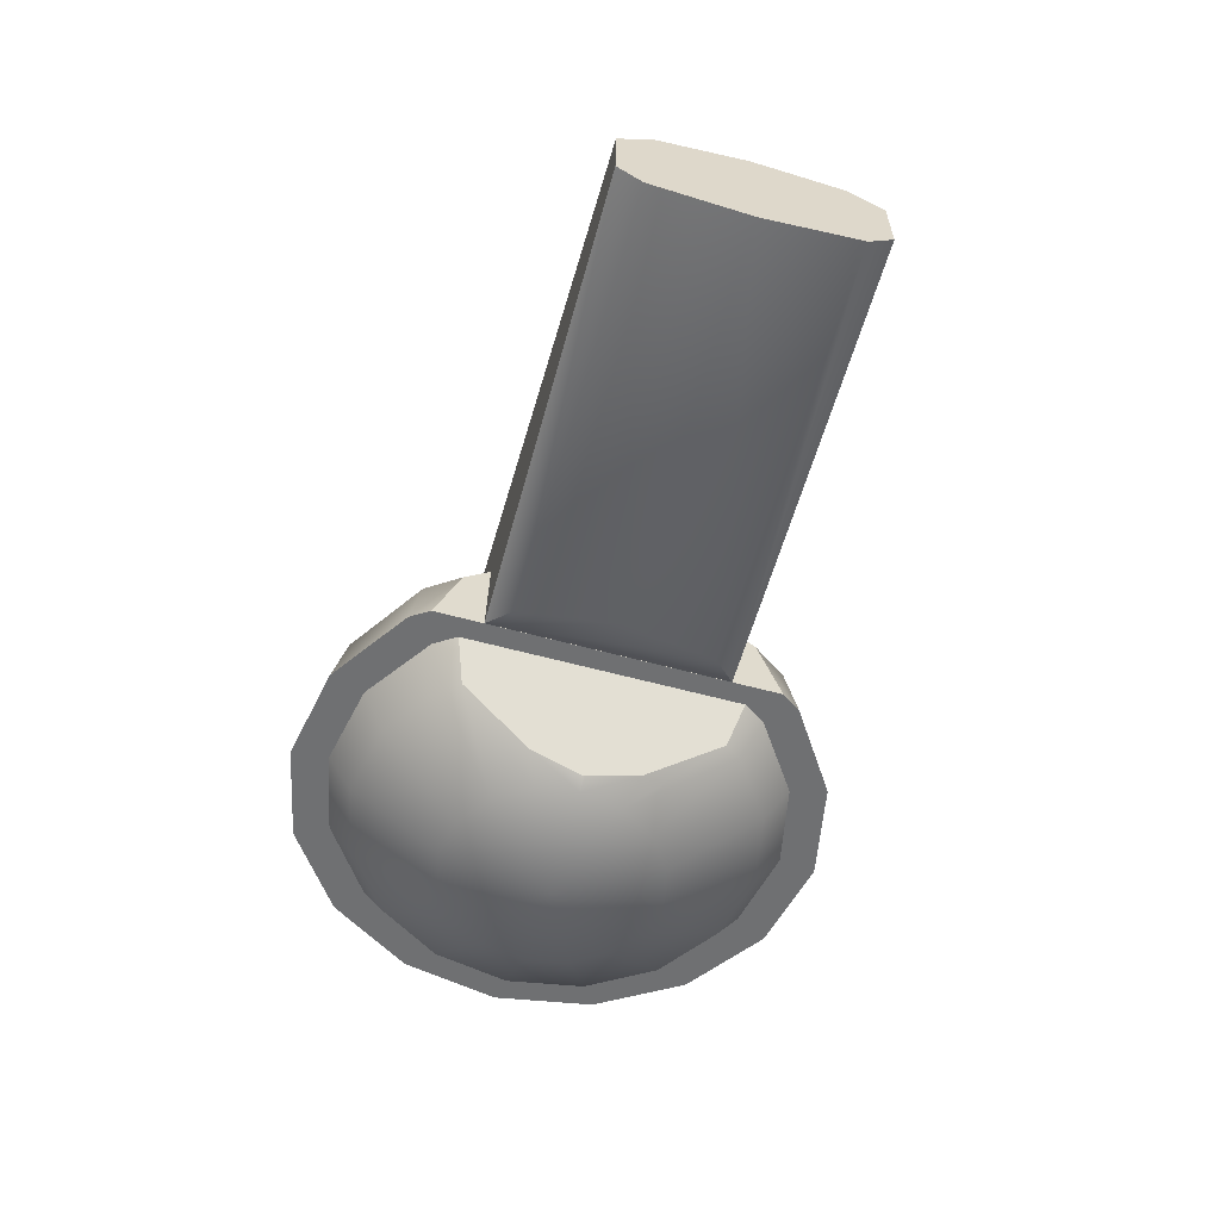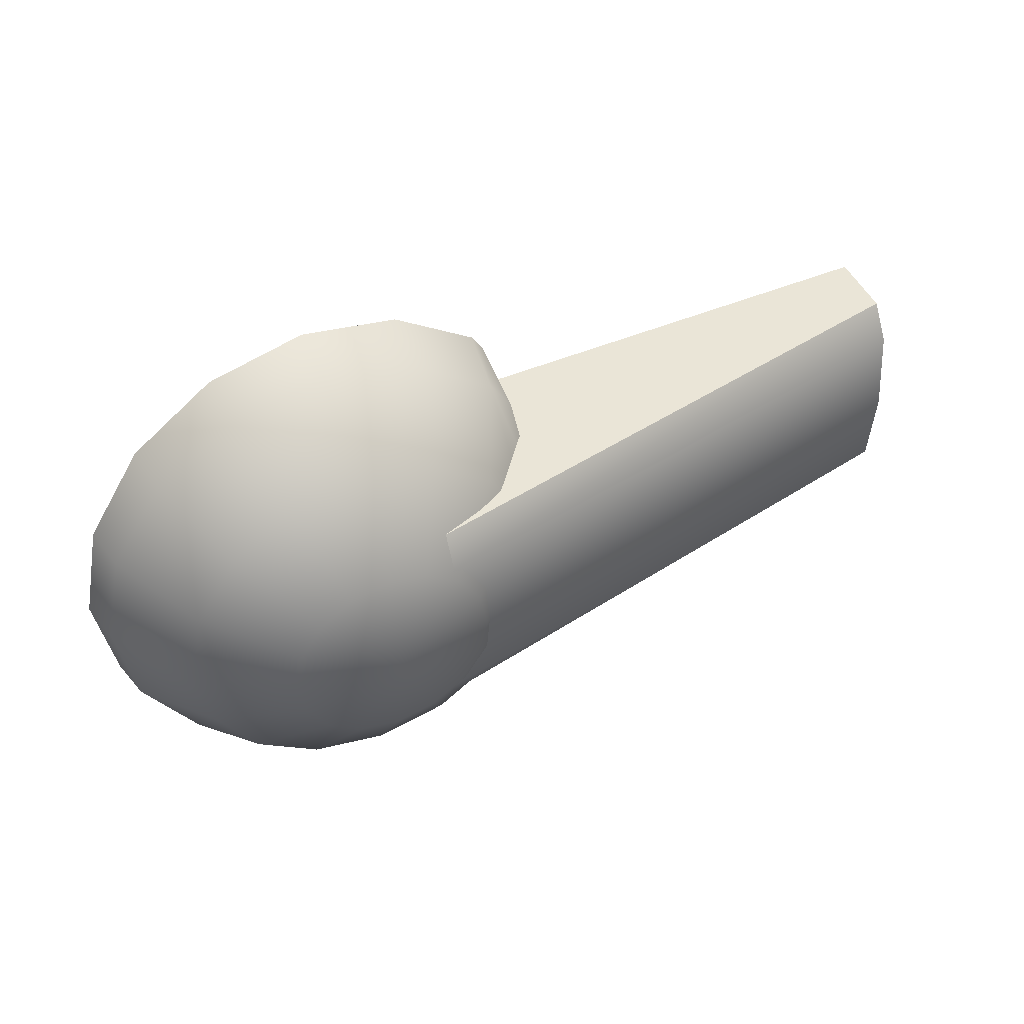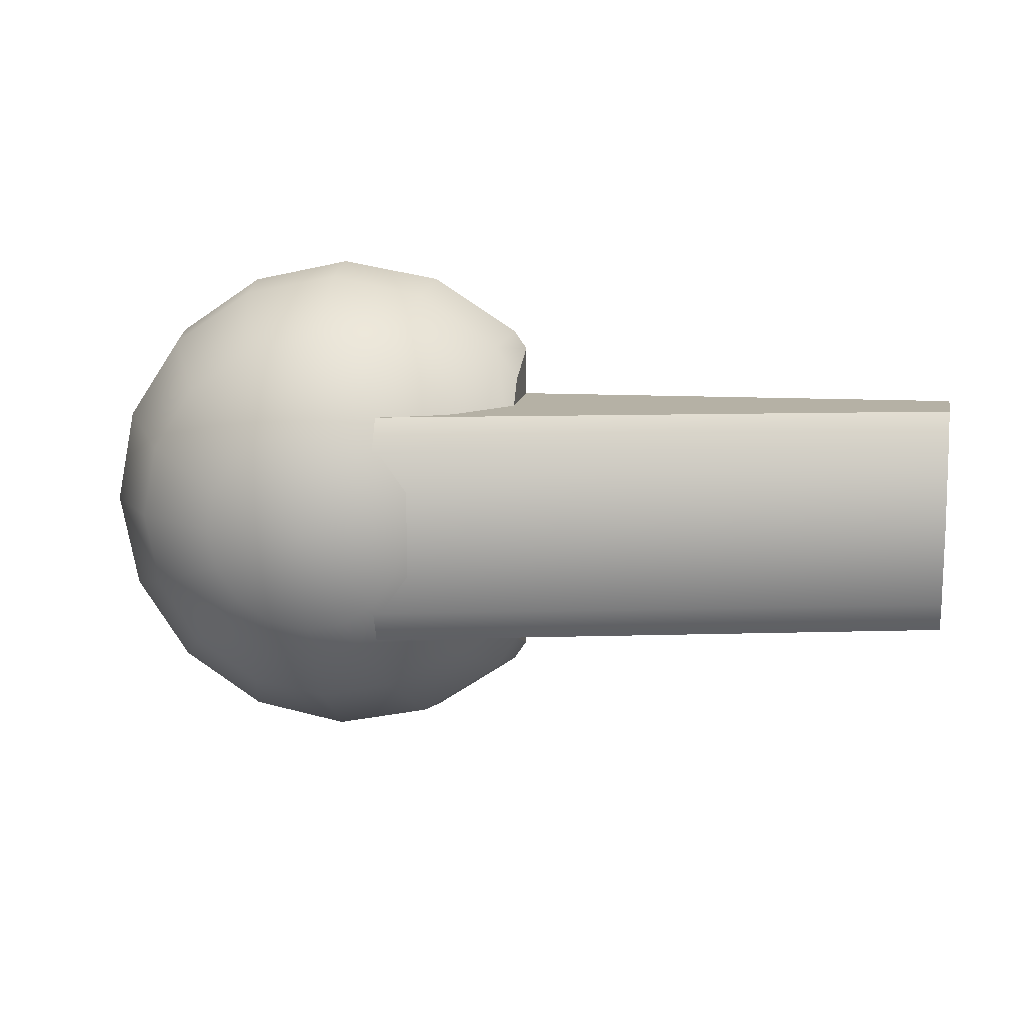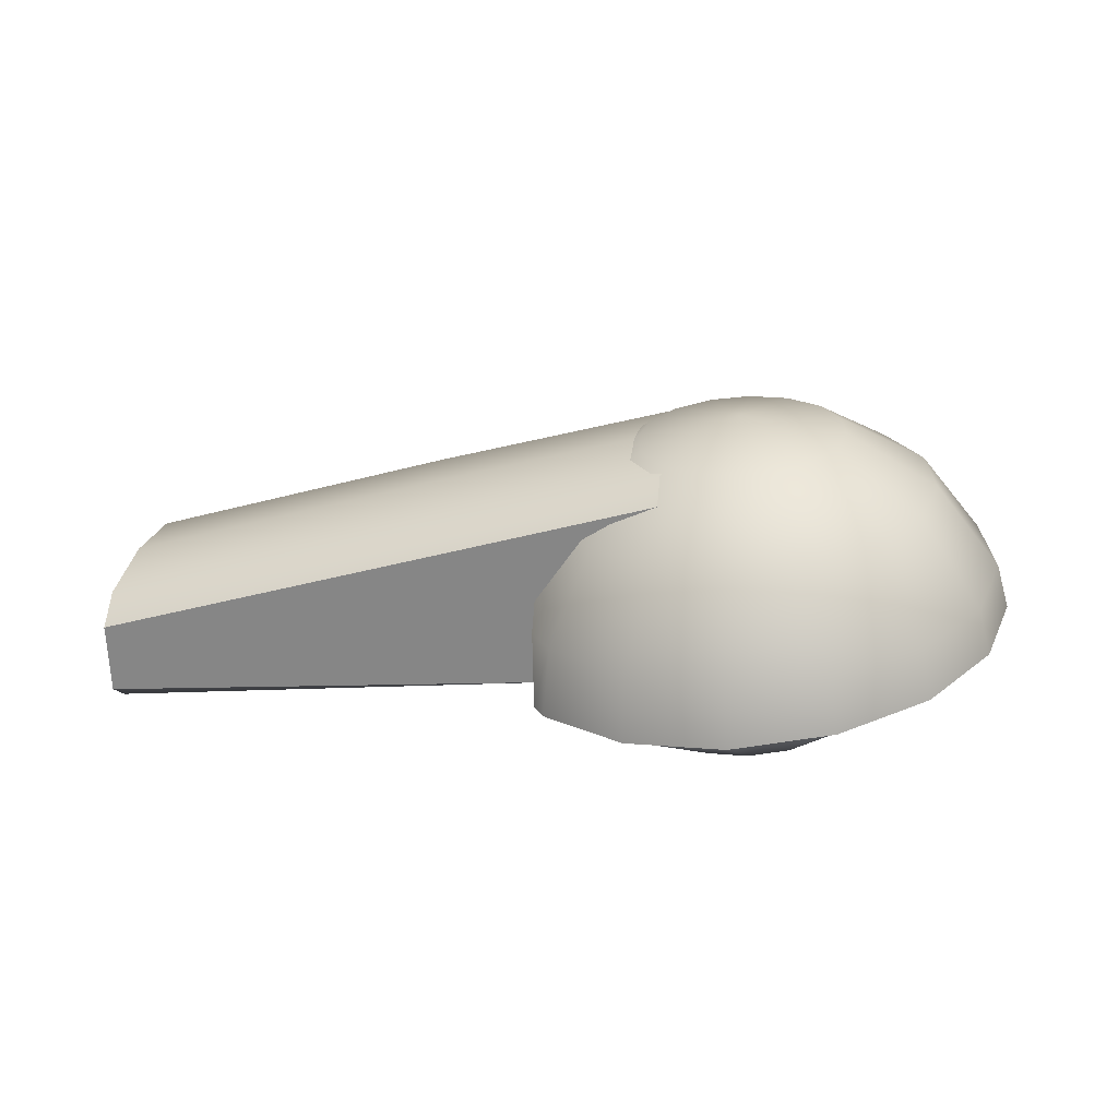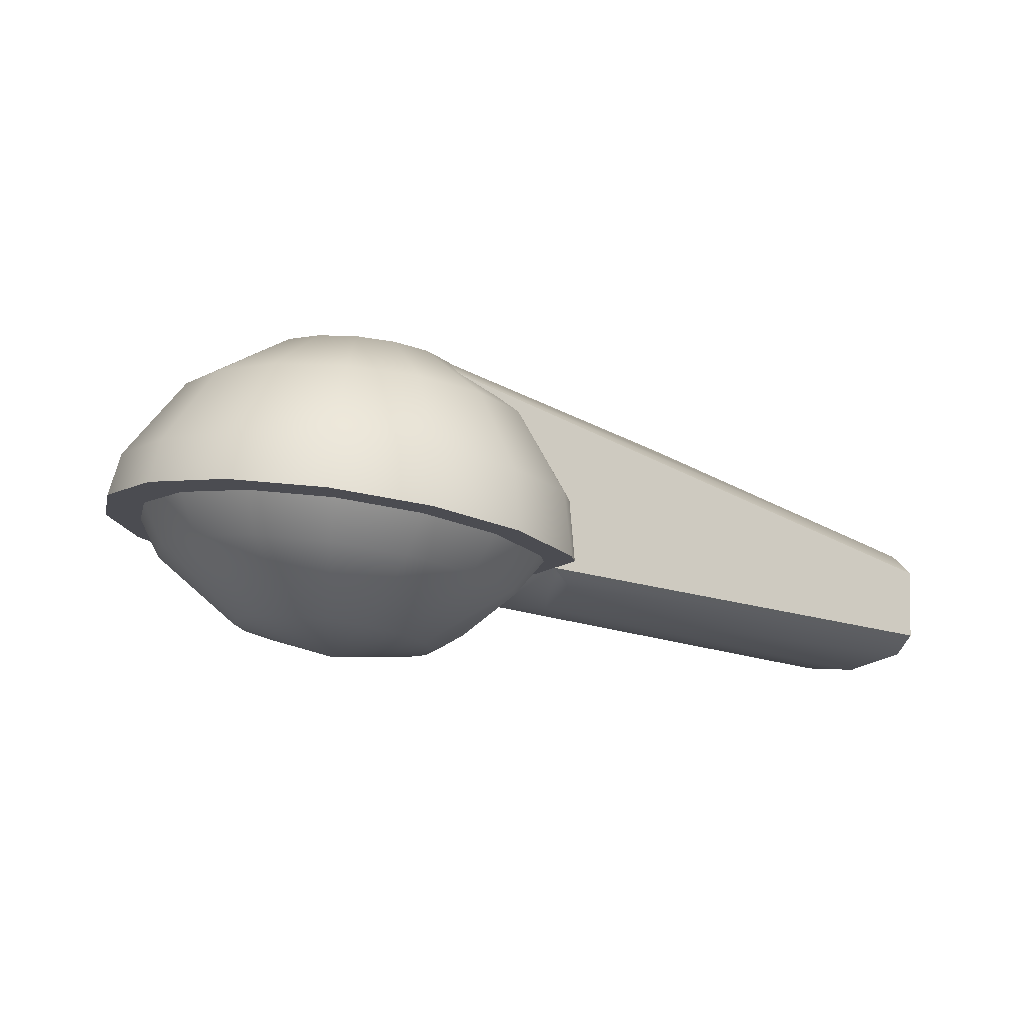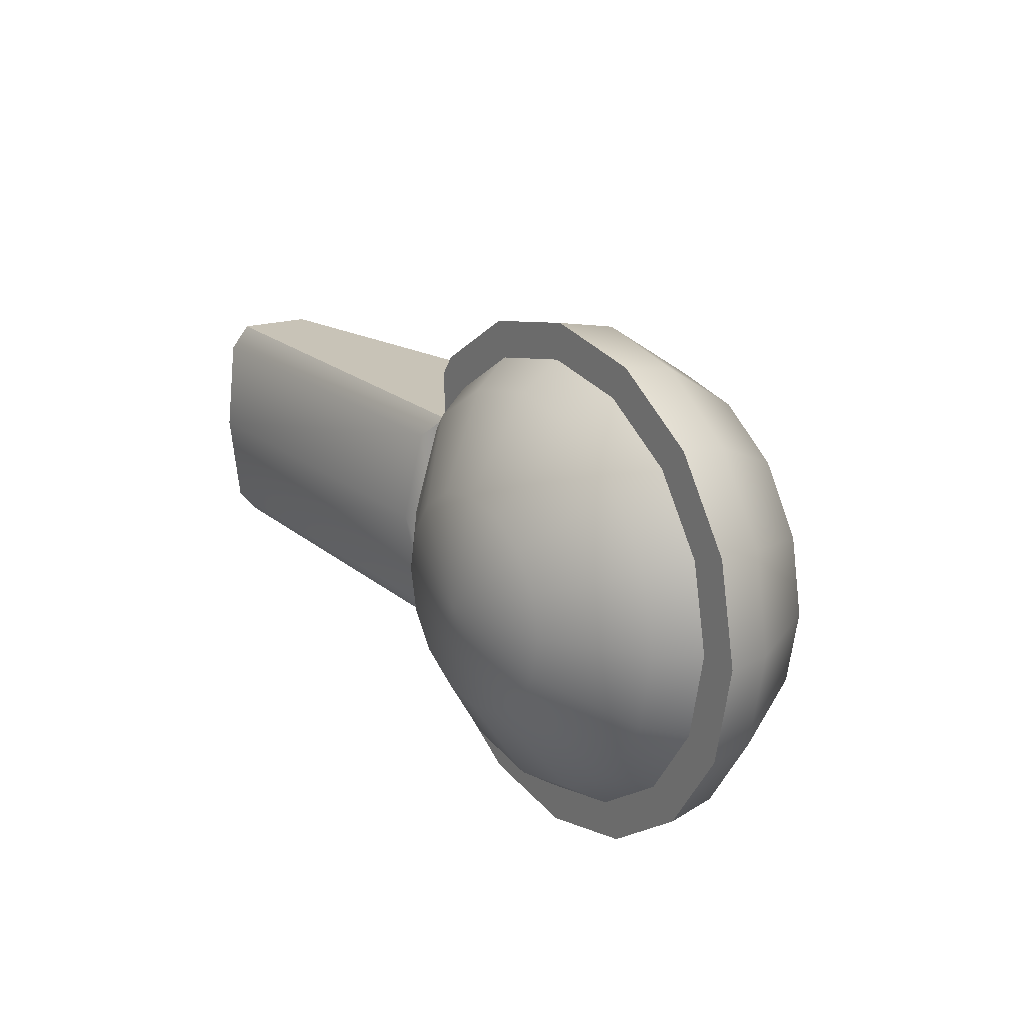
<metadata>
{"format":"obj","ext":"obj","renderer":"f3d","projection":"perspective","resolution":1024,"background":"white","views":[{"elev":-62.8,"azim":74.9,"up":"+Z"},{"elev":44.0,"azim":-20.3,"up":"+Y"},{"elev":11.9,"azim":13.7,"up":"+Y"},{"elev":26.3,"azim":-170.5,"up":"+Z"},{"elev":-10.3,"azim":-24.1,"up":"+Z"},{"elev":19.8,"azim":-117.2,"up":"+Y"}]}
</metadata>
<code>
o Stradasole_530_Cube.001
v 0.06317 0.115 -0.05081
v -0.5444 0 0.2419
v 0.06317 -0.115 -0.05081
v 0.06729 0 0.05291
v -0.3823 0.115 -0.000846
v -0.2431 0.08247 0.1419
v -0.3823 -0.115 -0.000846
v -0.2431 -0.08247 0.1419
v 0.06544 0.115 0.02029
v 0.06649 0.08247 0.0438
v 0.06649 -0.08247 0.0438
v 0.06544 -0.115 0.02029
v -0.5058 0.08247 0.22
v -0.5193 0.115 0.2054
v -0.5193 -0.115 0.2054
v -0.5058 -0.08247 0.22
v -0.2423 0 0.151
v 0.06066 0 -0.07956
v -0.3382 0 -0.0275
v 0.06152 0.09151 -0.06969
v -0.3541 -0.09151 -0.01617
v 0.06152 -0.09151 -0.06969
v -0.3564 0.09151 -0.01597
v -0.57 -0.2439 0.08379
v -0.5961 -0.09334 0.2295
v -0.6337 -0.1725 0.1753
v -0.663 -0.2253 0.09192
v -0.6287 -0.07144 0.2323
v -0.694 -0.132 0.1806
v -0.7418 -0.1725 0.09882
v -0.6505 -0.03866 0.2343
v -0.7344 -0.07144 0.1841
v -0.7945 -0.09334 0.1034
v -0.3823 0 -0.000976
v -0.6582 0 0.2349
v -0.7485 0 0.1854
v -0.813 0 0.105
v -0.6505 0.03866 0.2343
v -0.7344 0.07144 0.1841
v -0.7945 0.09334 0.1034
v -0.6287 0.07144 0.2323
v -0.694 0.132 0.1806
v -0.7418 0.1725 0.09882
v -0.5961 0.09334 0.2295
v -0.6337 0.1725 0.1753
v -0.663 0.2253 0.09192
v -0.5576 0.101 0.2261
v -0.5625 0.1867 0.1691
v -0.57 0.2439 0.08379
v -0.5558 0 0.2461
v -0.519 0.09334 0.2227
v -0.4914 0.1725 0.1629
v -0.477 0.2253 0.07565
v -0.4864 0.07144 0.2199
v -0.431 0.132 0.1576
v -0.3982 0.1725 0.06875
v -0.4646 0.03866 0.218
v -0.3907 0.07144 0.1541
v -0.4569 -0 0.2173
v -0.3766 -0 0.1528
v -0.4646 -0.03866 0.218
v -0.3907 -0.07144 0.1541
v -0.4864 -0.07144 0.2199
v -0.431 -0.132 0.1576
v -0.3982 -0.1725 0.06875
v -0.519 -0.09334 0.2227
v -0.4914 -0.1725 0.1629
v -0.477 -0.2253 0.07565
v -0.5576 -0.101 0.2261
v -0.5625 -0.1867 0.1691
v -0.575 -0.2554 0.02636
v -0.6715 -0.235 0.04004
v -0.7527 -0.1792 0.05156
v -0.8067 -0.09677 0.05921
v -0.8256 0 0.06189
v -0.8256 0 0.06189
v -0.8067 0.09677 0.05921
v -0.7527 0.1792 0.05156
v -0.6715 0.235 0.04004
v -0.575 0.2554 0.02636
v -0.4777 0.2369 0.01256
v -0.3946 0.1819 0.000771
v -0.3764 0.1397 0.06685
v -0.372 0.08051 0.1168
v -0.3823 0.1636 -0.000976
v -0.3699 0 0.1407
v -0.3699 -0 0.1407
v -0.372 -0.08051 0.1168
v -0.3764 -0.1397 0.06685
v -0.3823 -0.1636 -0.000976
v -0.3946 -0.1819 0.000771
v -0.4777 -0.2369 0.01256
v -0.5843 -0.1052 -0.07057
v -0.6497 -0.1797 -0.001178
v -0.6242 -0.09723 -0.06496
v -0.7122 -0.1375 0.007602
v -0.658 -0.07441 -0.06021
v -0.754 -0.07441 0.01347
v -0.396 0 0.01083
v -0.6806 -0.04027 -0.05704
v -0.7686 0 0.01553
v -0.6886 0 -0.05592
v -0.754 0.07441 0.01347
v -0.6806 0.04027 -0.05704
v -0.7122 0.1375 0.007602
v -0.658 0.07441 -0.06021
v -0.6497 0.1797 -0.001178
v -0.6242 0.09723 -0.06496
v -0.576 0.1945 -0.01153
v -0.5843 0.1052 -0.07057
v -0.5873 0 -0.0913
v -0.5024 0.1797 -0.02189
v -0.5445 0.09723 -0.07617
v -0.4399 0.1375 -0.03067
v -0.5107 0.07441 -0.08092
v -0.4881 0.04027 -0.0841
v -0.4801 -0 -0.08521
v -0.4881 -0.04027 -0.0841
v -0.4399 -0.1375 -0.03067
v -0.5107 -0.07441 -0.08092
v -0.5024 -0.1797 -0.02189
v -0.5445 -0.09723 -0.07617
v -0.576 -0.1945 -0.01153
v -0.5694 -0.2264 0.03577
v -0.6552 -0.2093 0.04812
v -0.7281 -0.1603 0.0586
v -0.7768 -0.0868 0.06561
v -0.794 0 0.06807
v -0.794 0 0.06807
v -0.7768 0.0868 0.06561
v -0.7281 0.1603 0.0586
v -0.6552 0.2093 0.04812
v -0.5694 0.2264 0.03577
v -0.4837 0.209 0.02345
v -0.4112 0.1598 0.01302
v -0.396 0.1367 0.01083
v -0.4298 0.1223 -0.03208
v -0.4586 0.05146 -0.06851
v -0.4666 0 -0.07871
v -0.4666 -0 -0.07871
v -0.4586 -0.05146 -0.06851
v -0.4298 -0.1223 -0.03208
v -0.396 -0.1367 0.01083
v -0.4112 -0.1598 0.01302
v -0.4837 -0.209 0.02345
f 132 131 130 129 128 99 136 135 134 133
f 144 143 99 128 127 126 125 124 145
f 17 4 10 6
f 2 17 6 13
f 1 9 10 4 11 12 3 22 18 20
f 3 12 15 7
f 11 8 16 15 12
f 13 6 10 9 14
f 5 14 9 1
f 16 8 17 2
f 8 11 4 17
f 24 70 26 27
f 69 50 25
f 24 27 72 71
f 70 69 25 26
f 27 30 73 72
f 26 25 28 29
f 27 26 29 30
f 25 50 28
f 30 29 32 33
f 28 50 31
f 73 30 33 74
f 29 28 31 32
f 33 32 36 37
f 31 50 35
f 74 33 37 76 75
f 32 31 35 36
f 76 37 40 77
f 36 35 38 39
f 37 36 39 40
f 35 50 38
f 77 40 43 78
f 39 38 41 42
f 40 39 42 43
f 38 50 41
f 43 42 45 46
f 41 50 44
f 78 43 46 79
f 42 41 44 45
f 46 45 48 49
f 44 50 47
f 79 46 49 80
f 45 44 47 48
f 80 49 53 81
f 48 47 51 52
f 49 48 52 53
f 47 50 51
f 52 51 54 55
f 53 52 55 56
f 51 50 54
f 81 53 56 82
f 56 55 58 84 83
f 54 50 57
f 56 83 85 82
f 55 54 57 58
f 57 50 59
f 58 57 59 60
f 84 58 60 87 86
f 60 59 61 62
f 60 62 88 87
f 59 50 61
f 62 64 65 89 88
f 61 50 63
f 89 65 91 90
f 62 61 63 64
f 65 64 67 68
f 63 50 66
f 91 65 68 92
f 64 63 66 67
f 92 68 24 71
f 67 66 69 70
f 68 67 70 24
f 66 50 69
f 86 34 85 83 84
f 90 34 86 87 88 89
f 7 15 16 2 13 14 5
f 20 23 5 1
f 22 21 19 18
f 3 7 21 22
f 18 19 23 20
f 71 72 73 74 75 34 90 91 92
f 34 75 76 77 78 79 80 81 82 85
f 7 5 23 19 21
f 139 99 143 142 141 140
f 136 99 139 138 137
f 93 123 94 95
f 93 95 111
f 94 123 124 125
f 95 94 96 97
f 95 97 111
f 96 94 125 126
f 97 100 111
f 127 98 96 126
f 97 96 98 100
f 129 101 98 127 128
f 100 98 101 102
f 100 102 111
f 102 101 103 104
f 111 102 104
f 103 101 129 130
f 111 104 106
f 105 103 130 131
f 104 103 105 106
f 111 106 108
f 132 107 105 131
f 106 105 107 108
f 108 107 109 110
f 111 108 110
f 109 107 132 133
f 110 109 112 113
f 113 111 110
f 112 109 133 134
f 115 111 113
f 114 112 134 135
f 113 112 114 115
f 116 111 115
f 137 114 135 136
f 116 115 114 137 138
f 117 116 138 139 140
f 117 111 116
f 141 118 117 140
f 118 111 117
f 120 111 118
f 119 142 143 144
f 142 119 120 118 141
f 121 119 144 145
f 120 119 121 122
f 122 111 120
f 122 121 123 93
f 122 93 111
f 123 121 145 124

</code>
